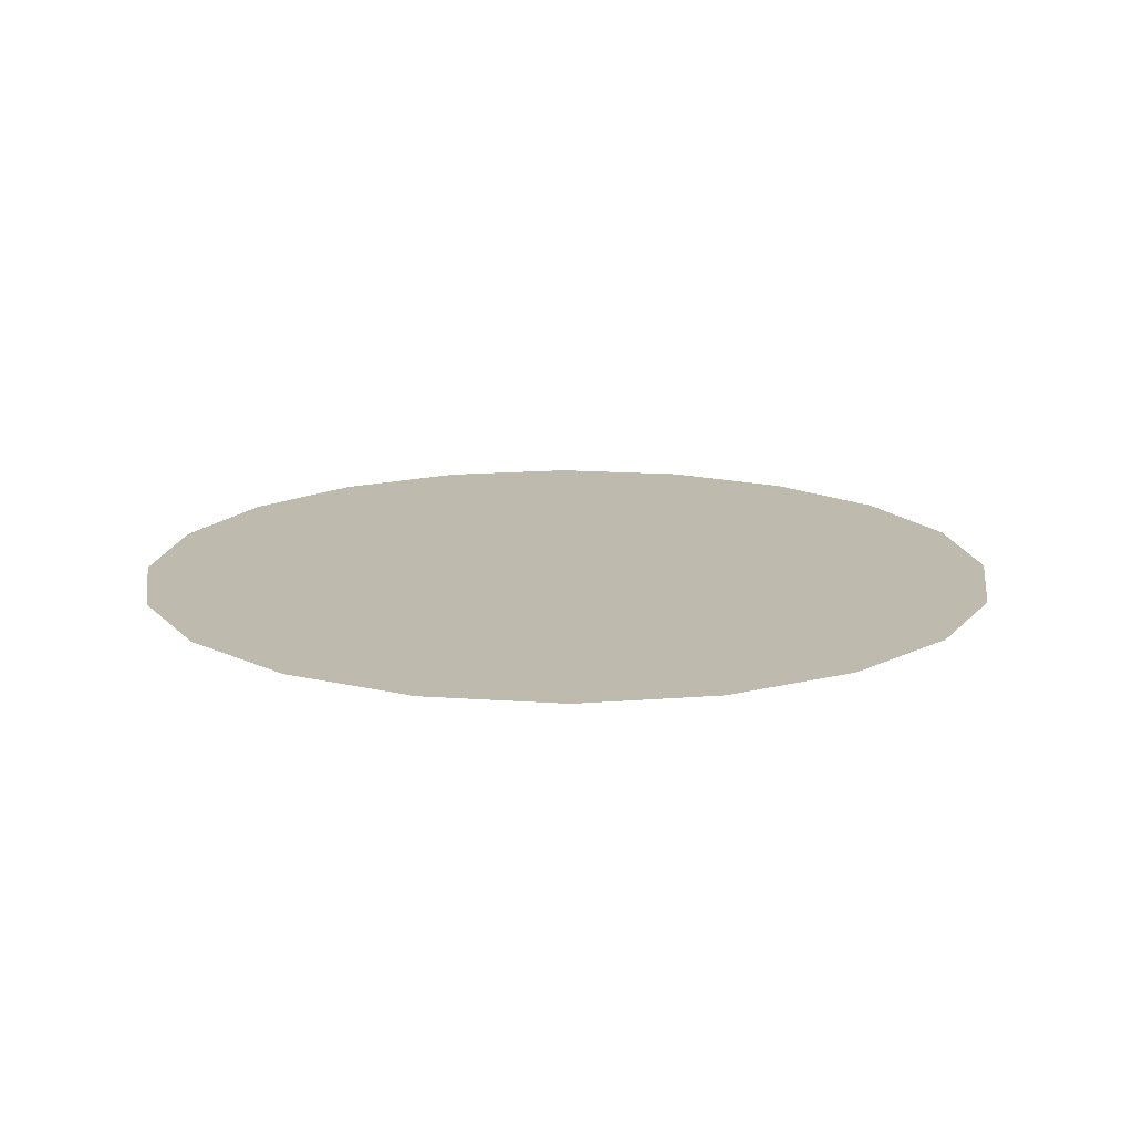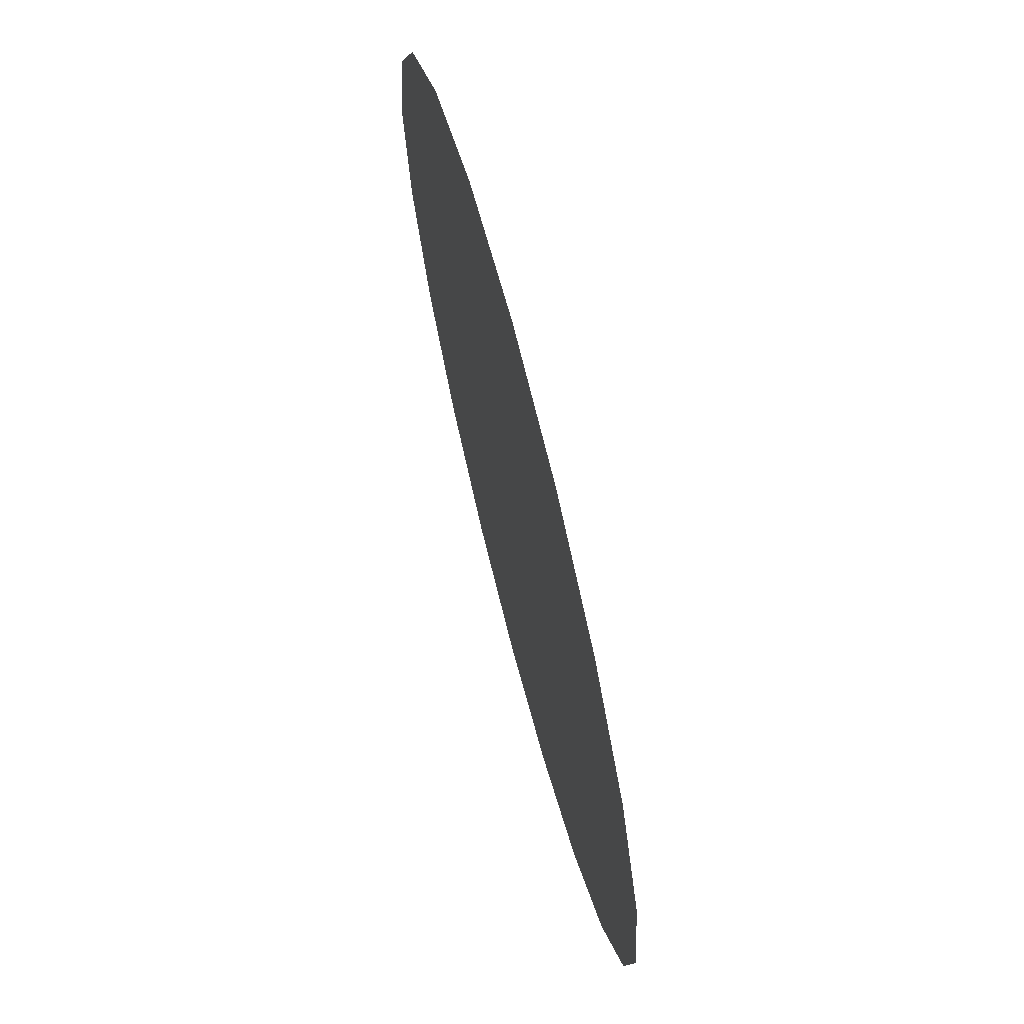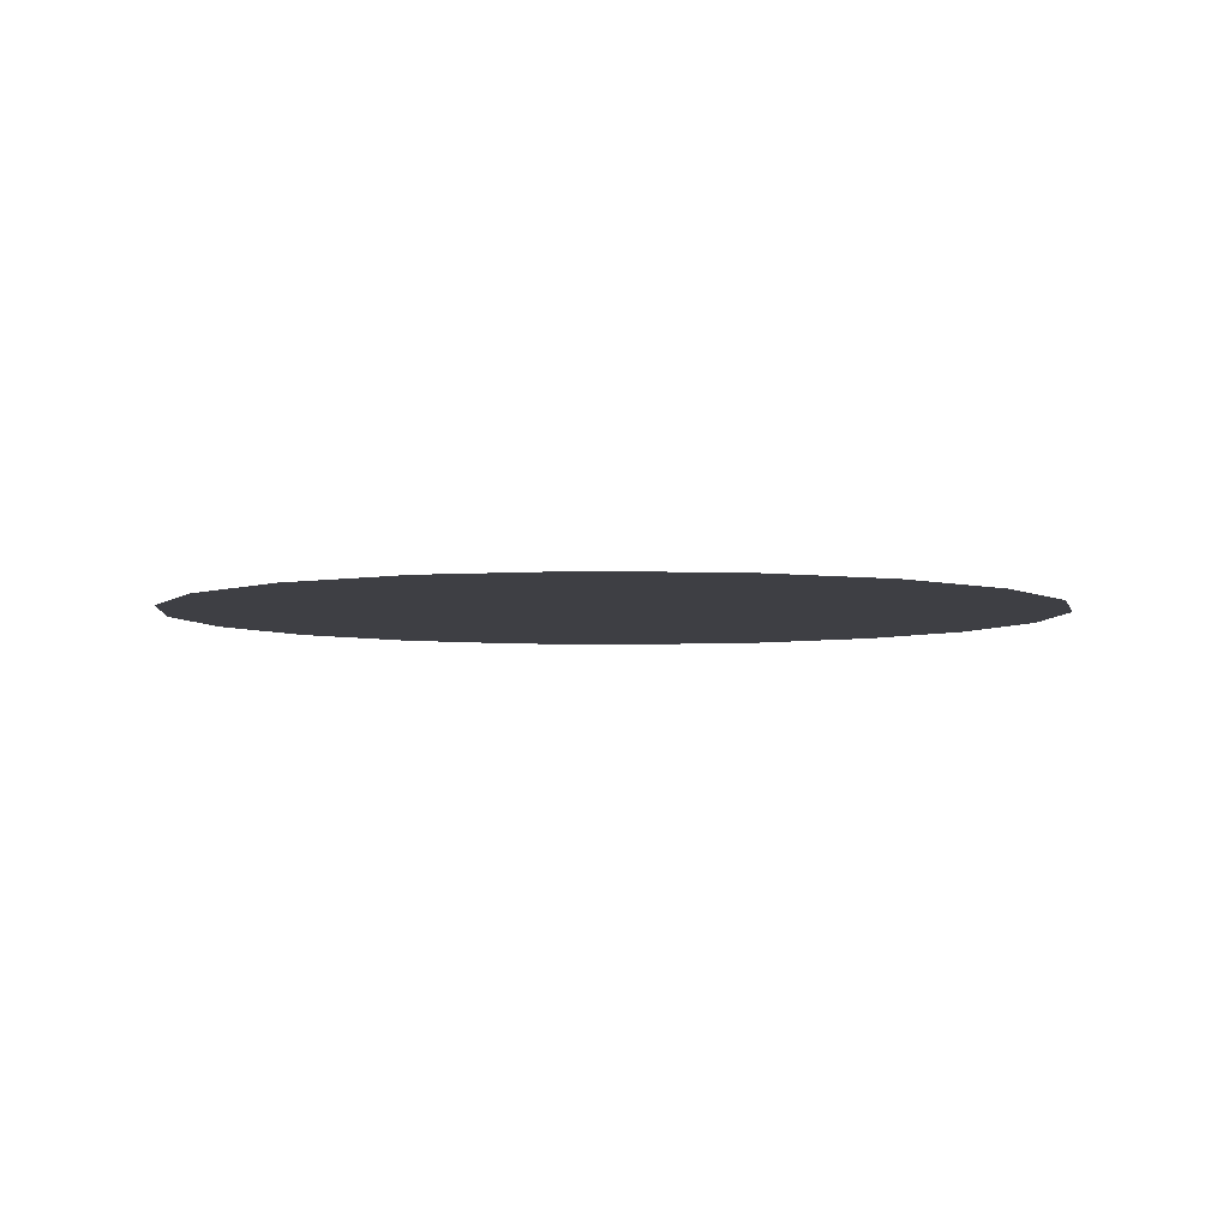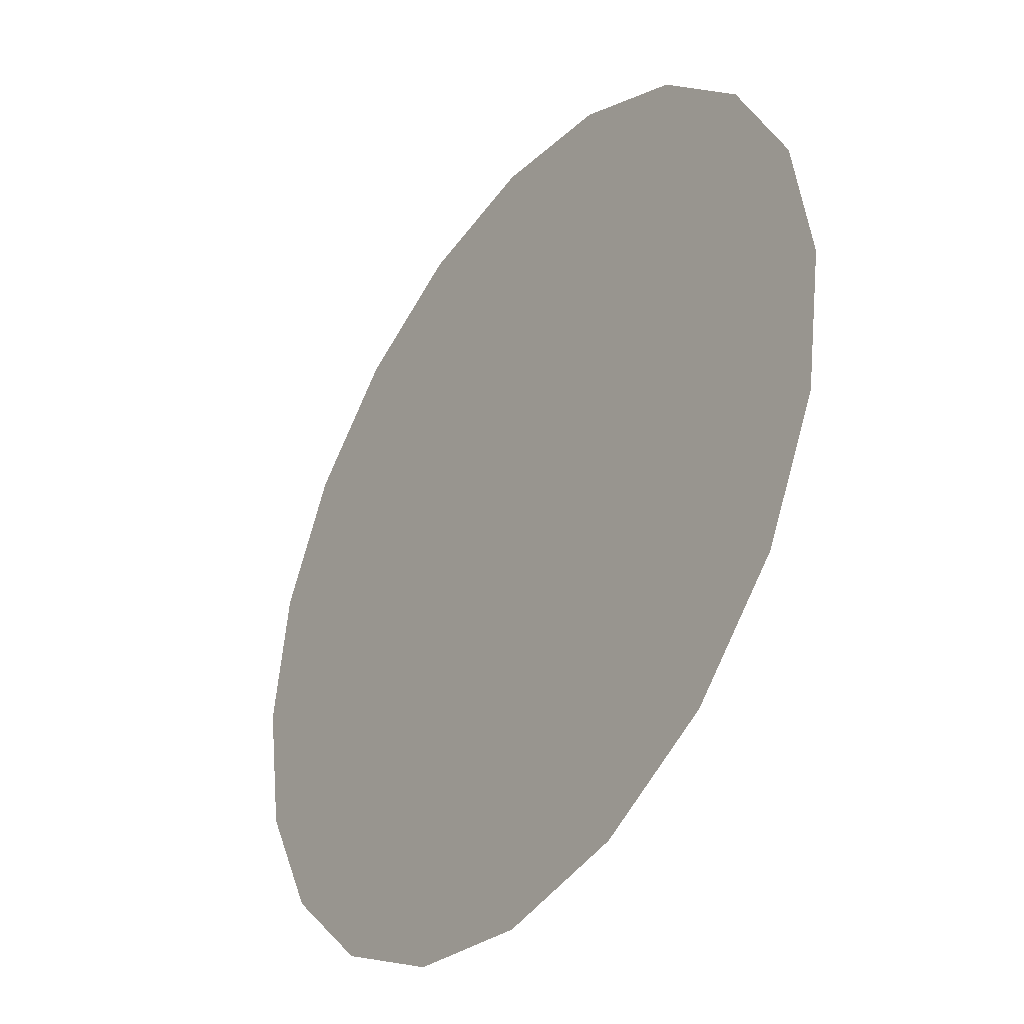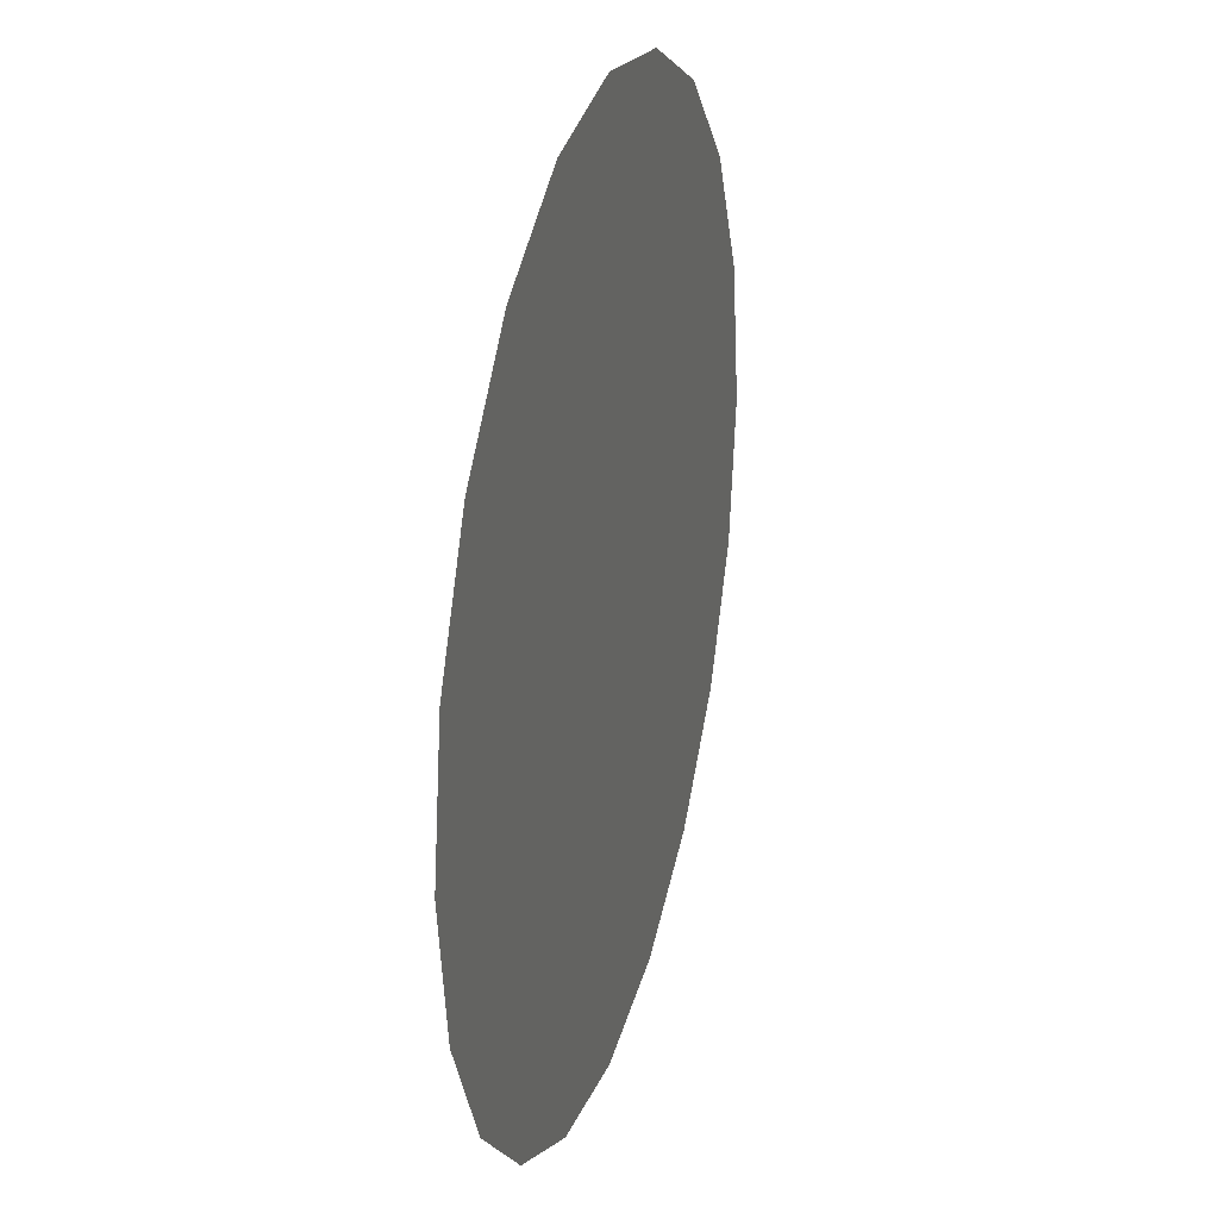
<metadata>
{"format":"obj","ext":"obj","renderer":"f3d","projection":"perspective","resolution":1024,"background":"white","views":[{"elev":15.7,"azim":35.5,"up":"+Z"},{"elev":70.1,"azim":-104.5,"up":"+Y"},{"elev":-4.5,"azim":147.8,"up":"+Z"},{"elev":-37.1,"azim":-125.1,"up":"+Y"},{"elev":27.2,"azim":-74.6,"up":"+Y"}]}
</metadata>
<code>
v 0 0 0
v 0.06 0 0
v 0.05706 0.01854 0
v 0.04854 0.03527 0
v 0.03527 0.04854 0
v 0.01854 0.05706 0
v 3.674e-18 0.06 0
v -0.01854 0.05706 0
v -0.03527 0.04854 0
v -0.04854 0.03527 0
v -0.05706 0.01854 0
v -0.06 7.348e-18 0
v -0.05706 -0.01854 0
v -0.04854 -0.03527 0
v -0.03527 -0.04854 0
v -0.01854 -0.05706 0
v -1.102e-17 -0.06 0
v 0.01854 -0.05706 0
v 0.03527 -0.04854 0
v 0.04854 -0.03527 0
v 0.05706 -0.01854 0
f 1 2 3
f 1 3 4
f 1 4 5
f 1 5 6
f 1 6 7
f 1 7 8
f 1 8 9
f 1 9 10
f 1 10 11
f 1 11 12
f 1 12 13
f 1 13 14
f 1 14 15
f 1 15 16
f 1 16 17
f 1 17 18
f 1 18 19
f 1 19 20
f 1 20 21
f 1 21 2

</code>
